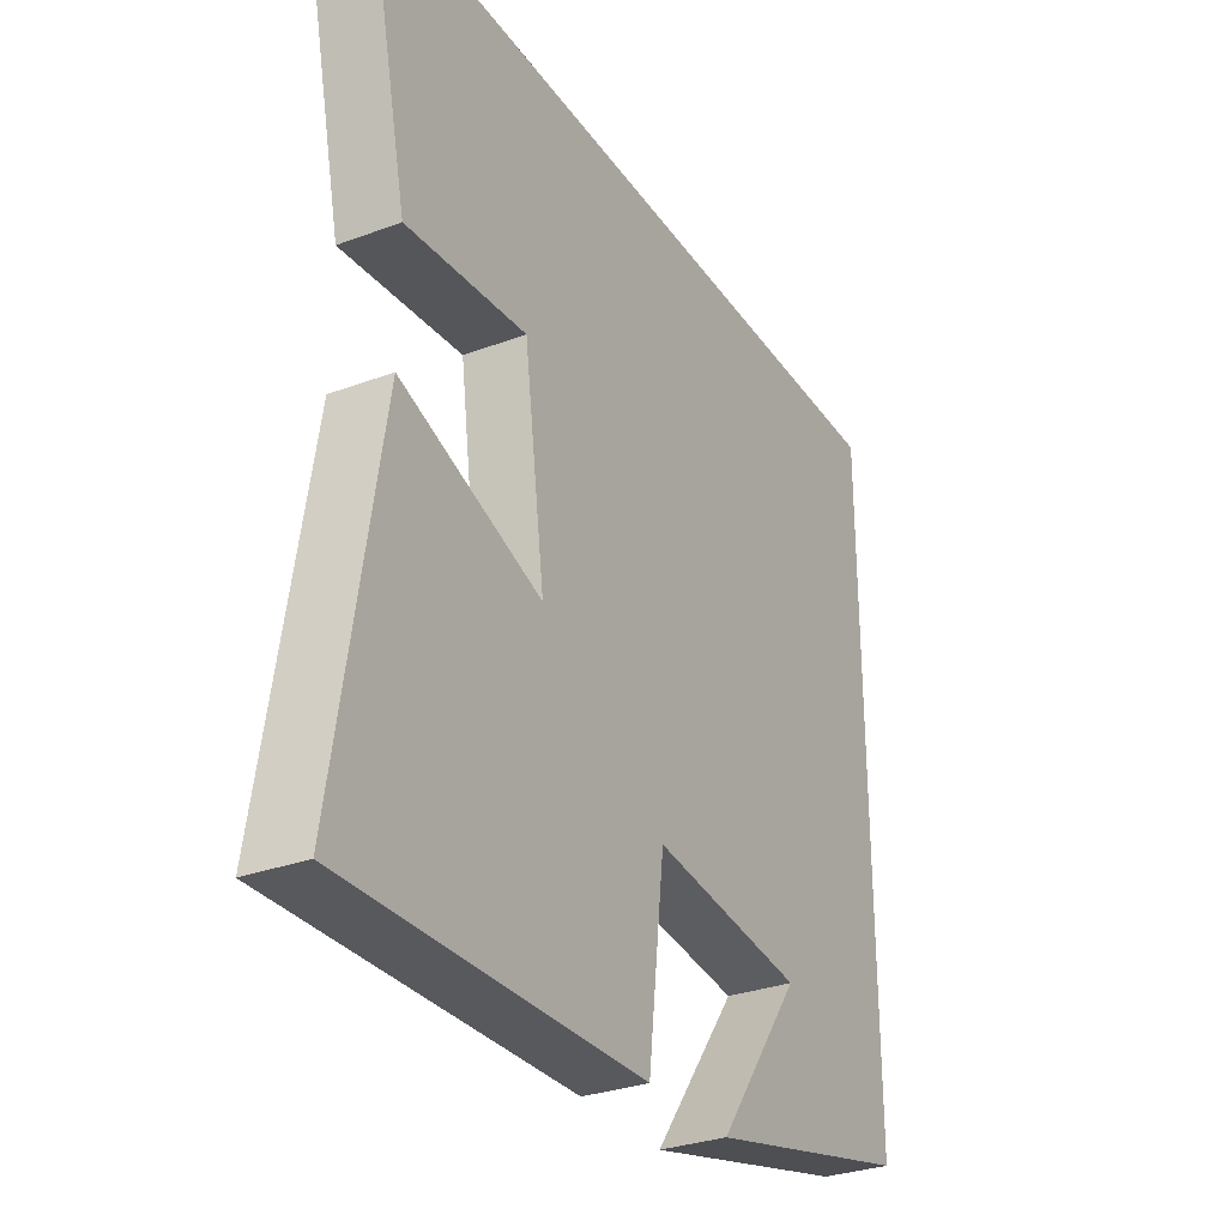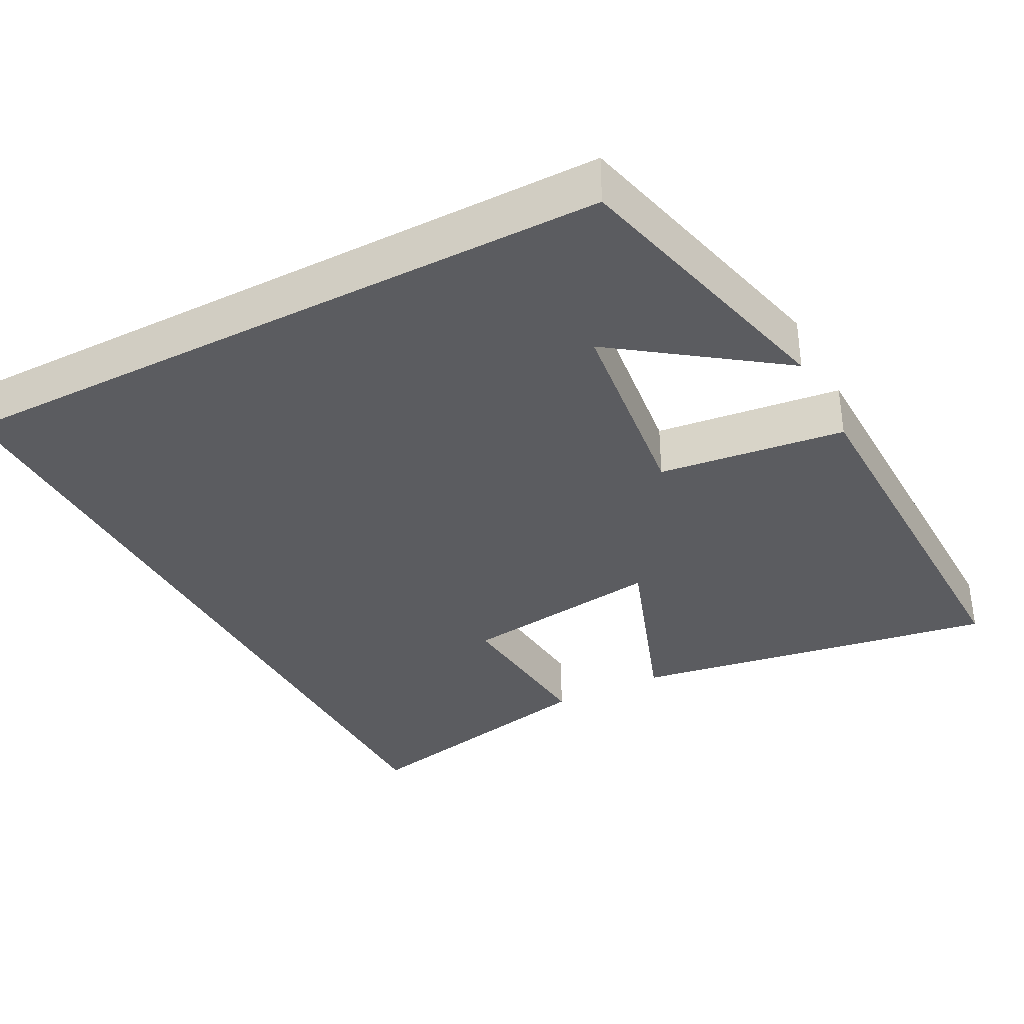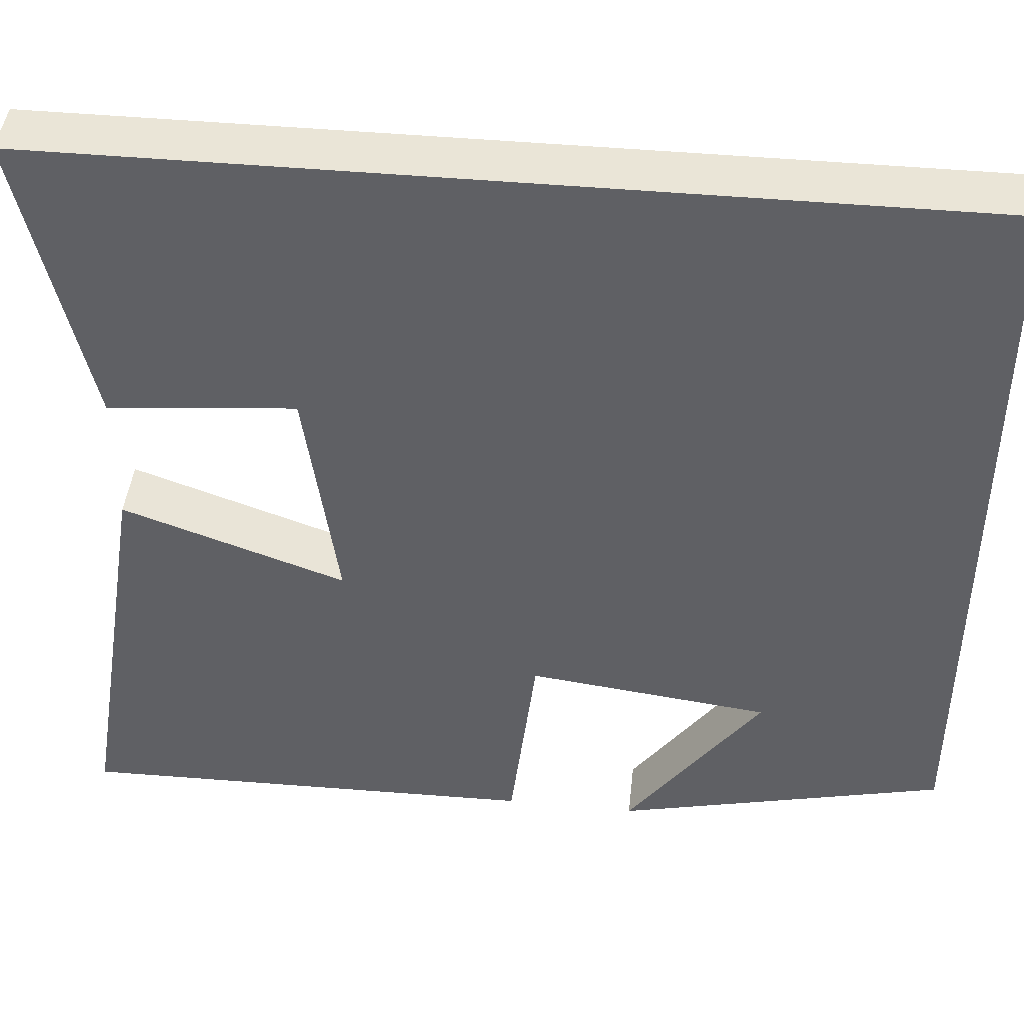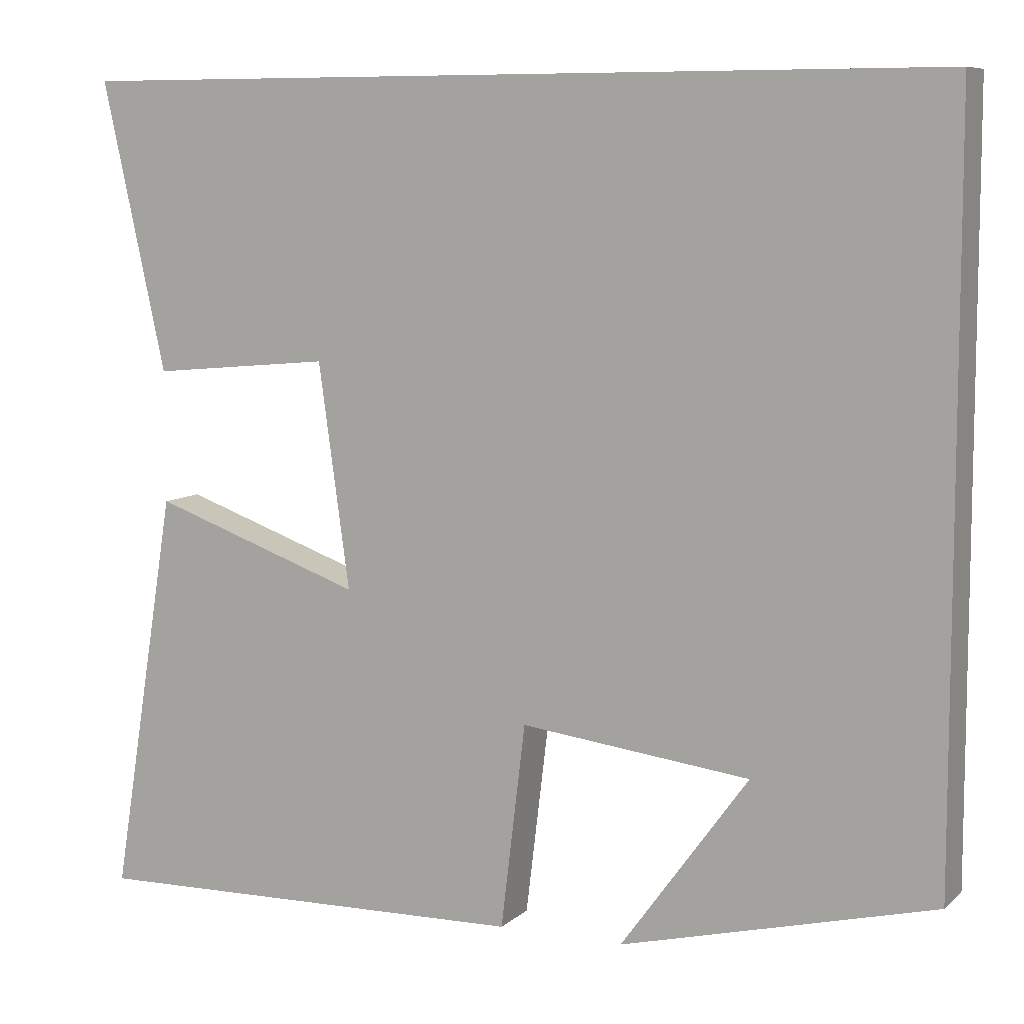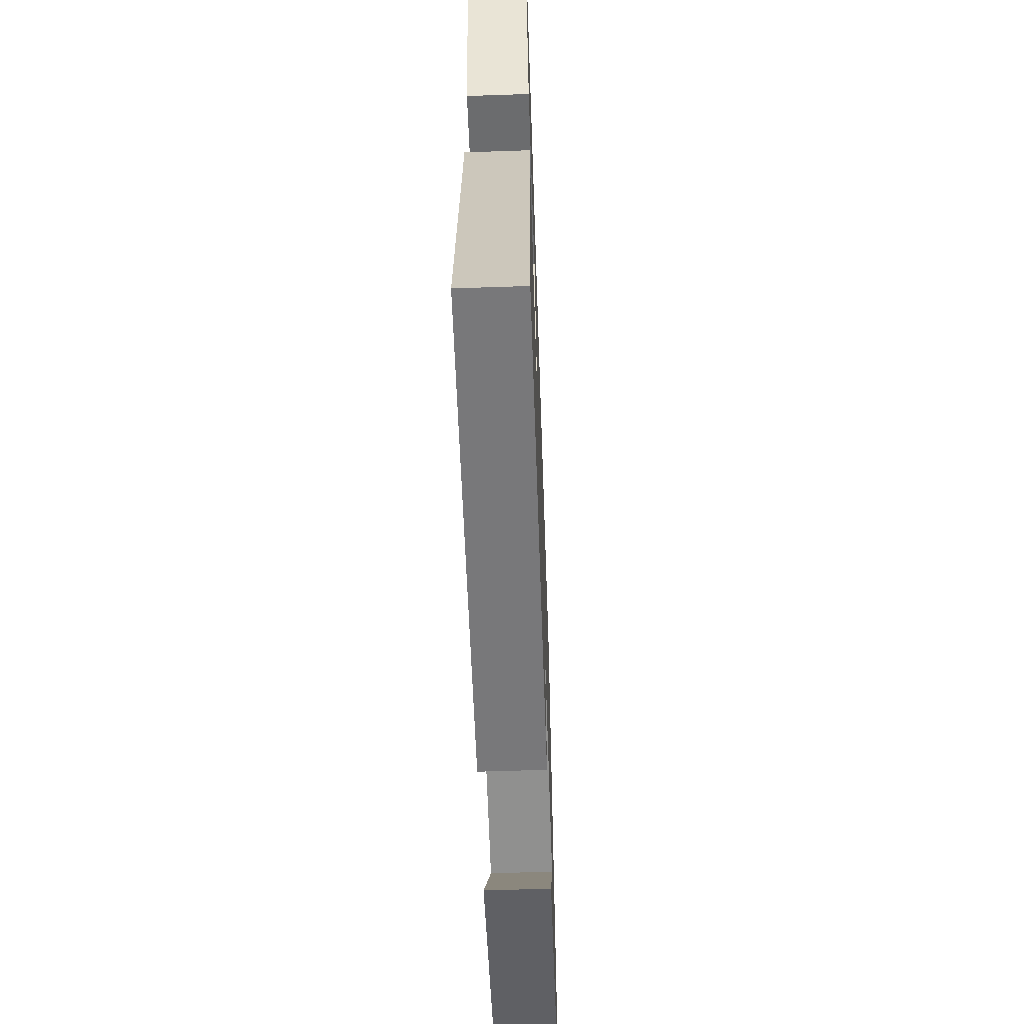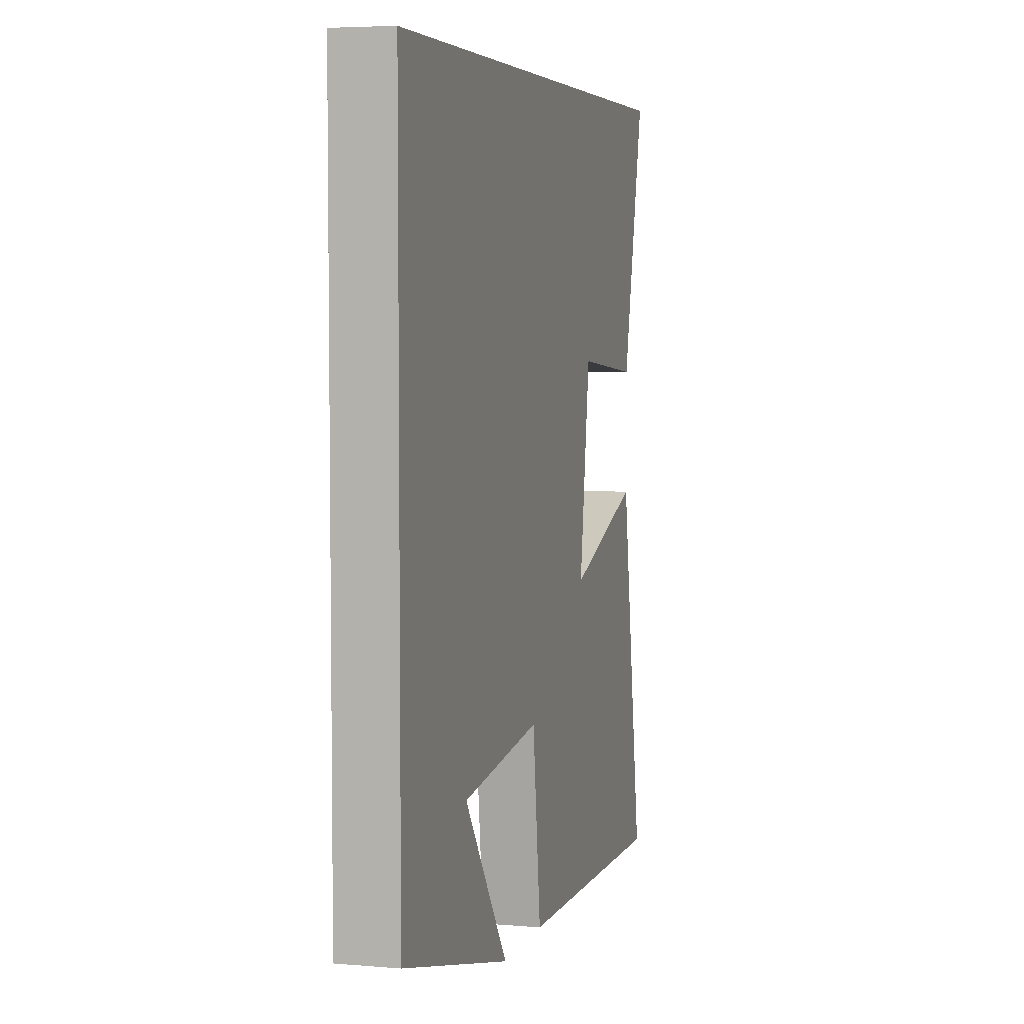
<metadata>
{"format":"obj","ext":"obj","renderer":"f3d","projection":"perspective","resolution":1024,"background":"white","views":[{"elev":-30.7,"azim":-61.8,"up":"+Z"},{"elev":-35.2,"azim":117.7,"up":"+Y"},{"elev":44.4,"azim":6.2,"up":"+Z"},{"elev":8.2,"azim":25.6,"up":"+Z"},{"elev":-58.7,"azim":-88.0,"up":"+Z"},{"elev":5.0,"azim":105.2,"up":"+Z"}]}
</metadata>
<code>
v -0.578 0.07 0.5
v 0.5 0.07 0.5
v 0.5 0.07 -0.405
v 0.117 0.07 -0.5
v 0.273 0.07 -0.285
v -0.007 0.07 -0.251
v -0.037 0.07 -0.5
v -0.58 0.07 -0.511
v -0.5 0.07 -0.016
v -0.241 0.07 -0.108
v -0.279 0.07 0.166
v -0.5 0.07 0.146
v -0.578 0 0.5
v 0.5 0 0.5
v 0.5 0 -0.405
v 0.117 0 -0.5
v 0.273 0 -0.285
v -0.007 0 -0.251
v -0.037 0 -0.5
v -0.58 0 -0.511
v -0.5 0 -0.016
v -0.241 0 -0.108
v -0.279 0 0.166
v -0.5 0 0.146
f 11 12 1 2
f 10 11 2
f 8 9 10
f 7 8 10
f 6 7 10
f 5 6 10 2
f 3 4 5
f 2 3 5
f 14 13 24 23
f 14 23 22
f 22 21 20
f 22 20 19
f 22 19 18
f 14 22 18 17
f 17 16 15
f 17 15 14
f 1 13 14 2
f 2 14 15 3
f 3 15 16 4
f 4 16 17 5
f 5 17 18 6
f 6 18 19 7
f 7 19 20 8
f 8 20 21 9
f 9 21 22 10
f 10 22 23 11
f 11 23 24 12
f 12 24 13 1

</code>
